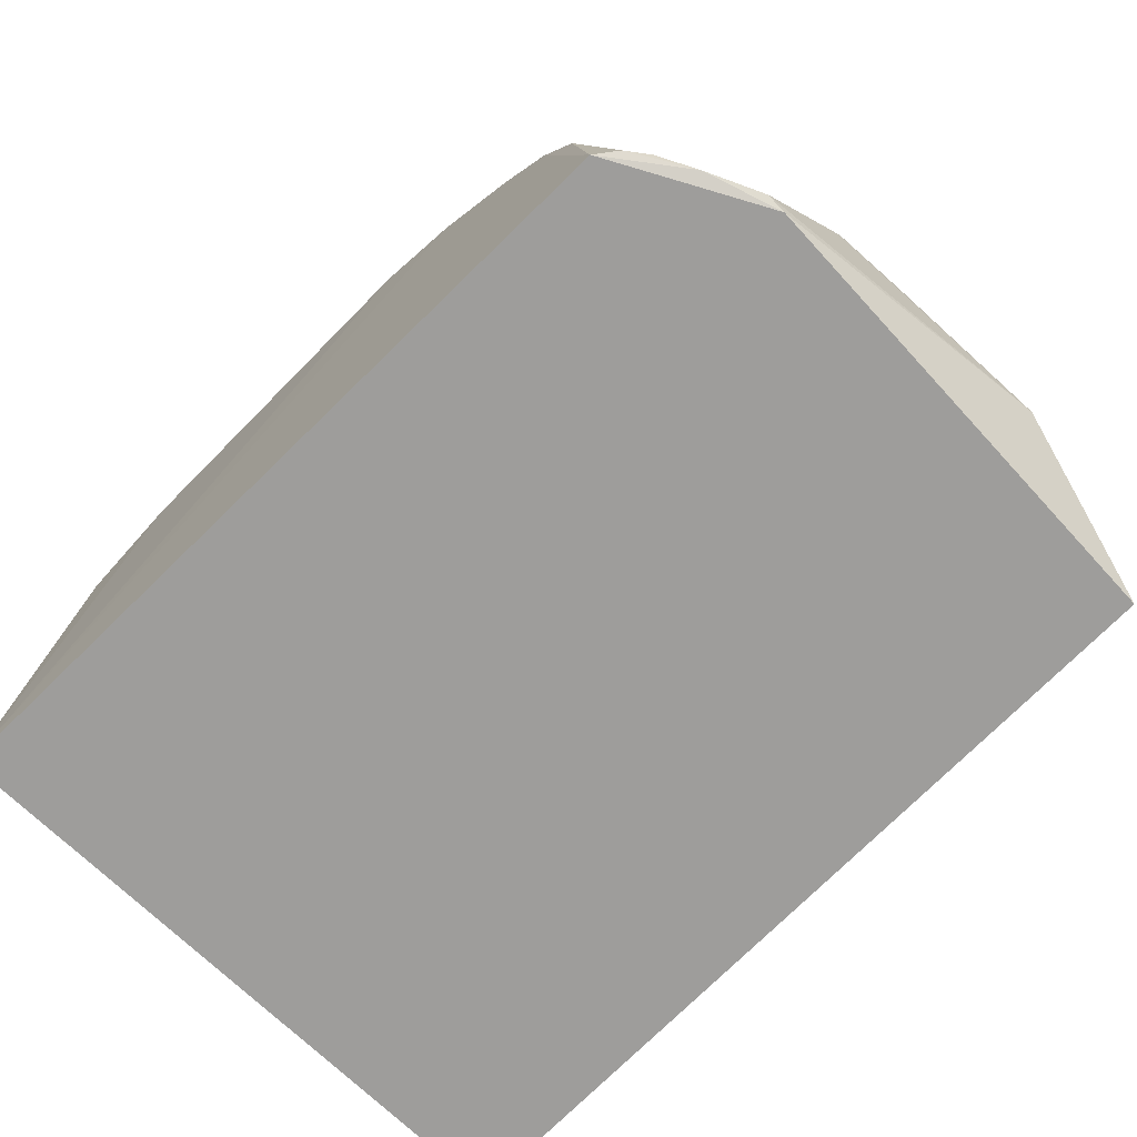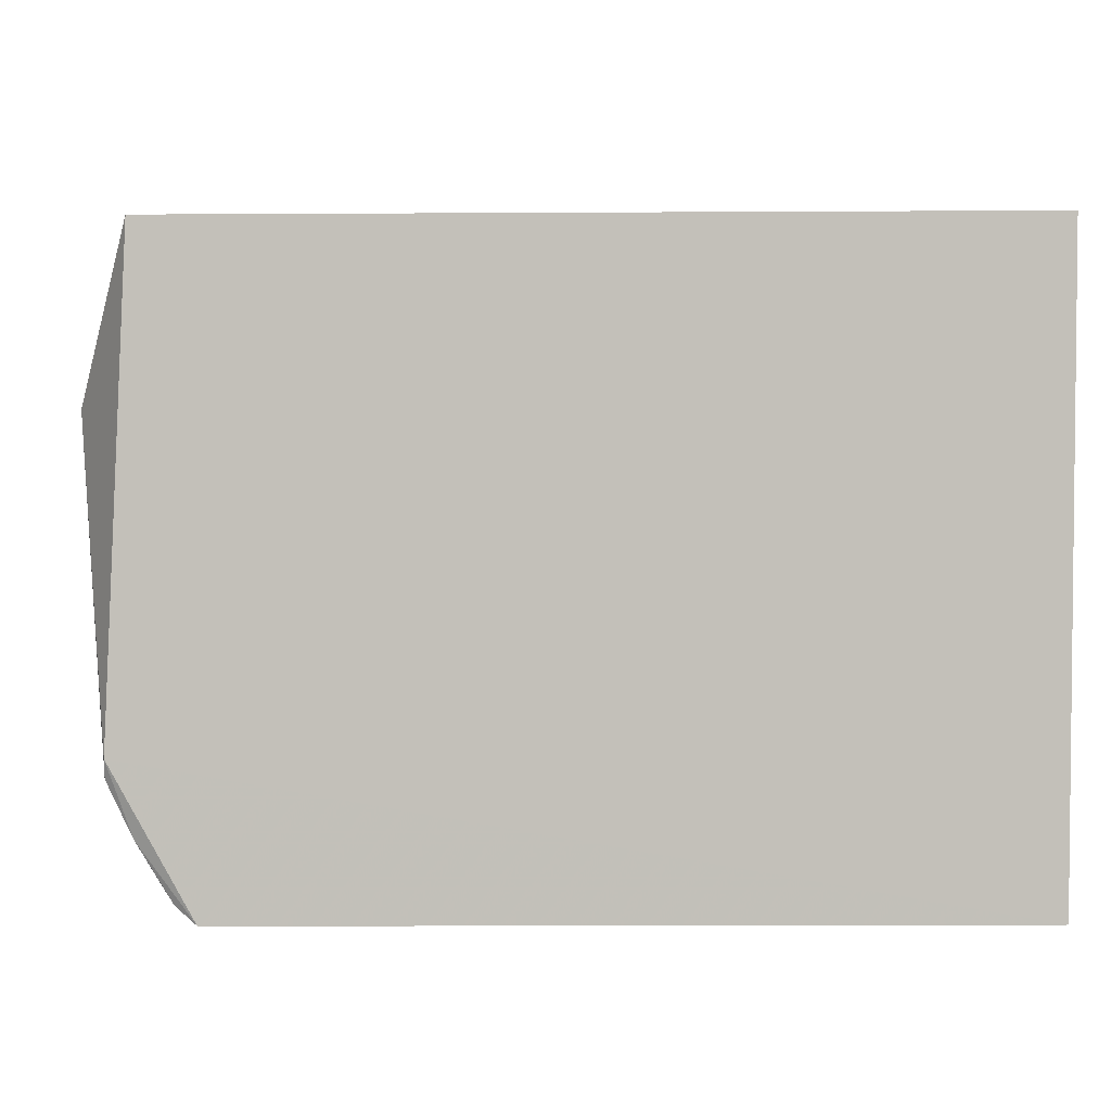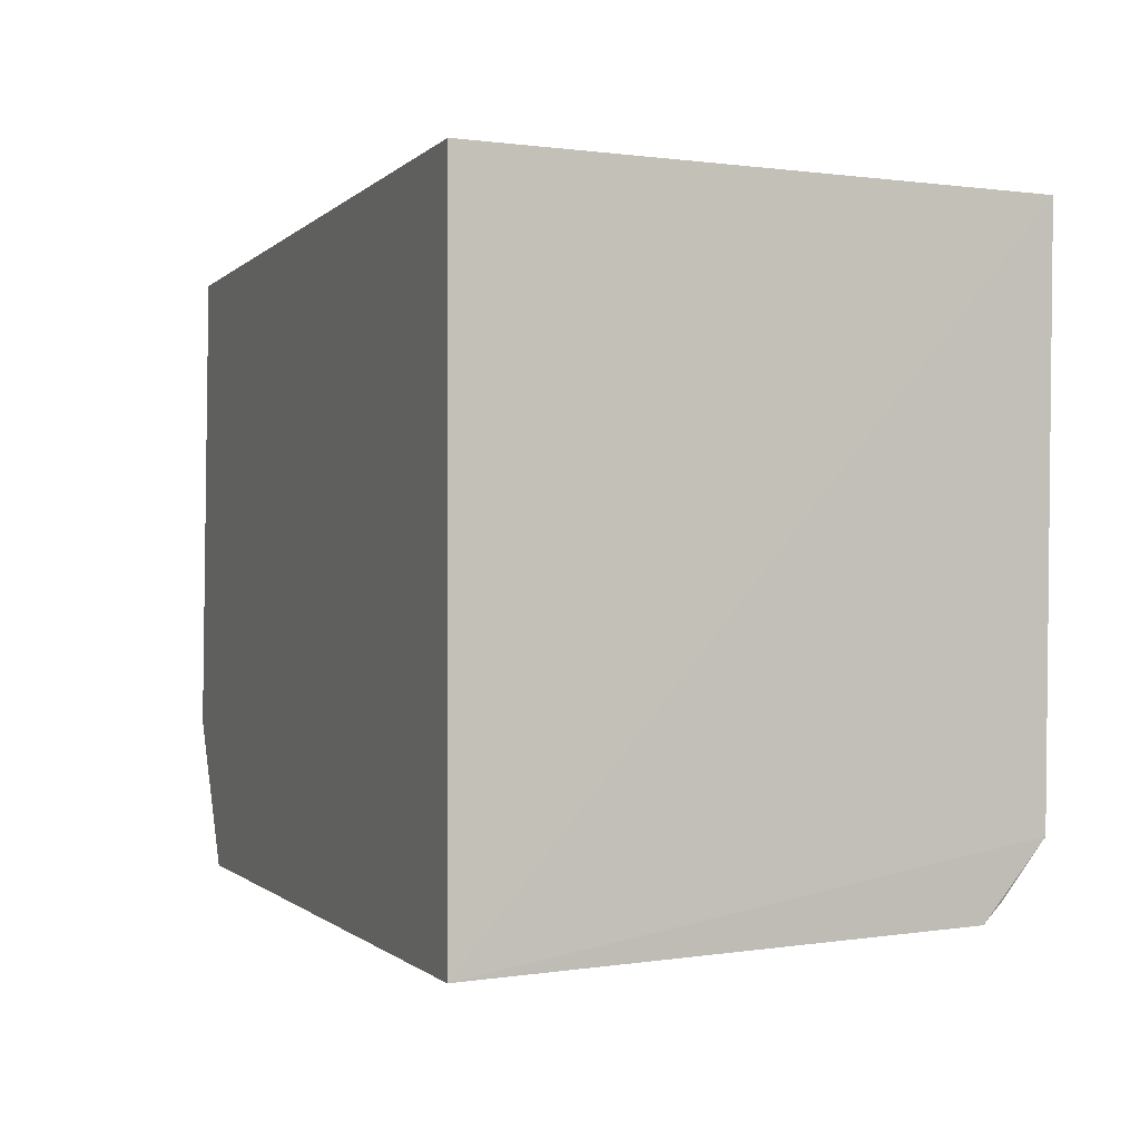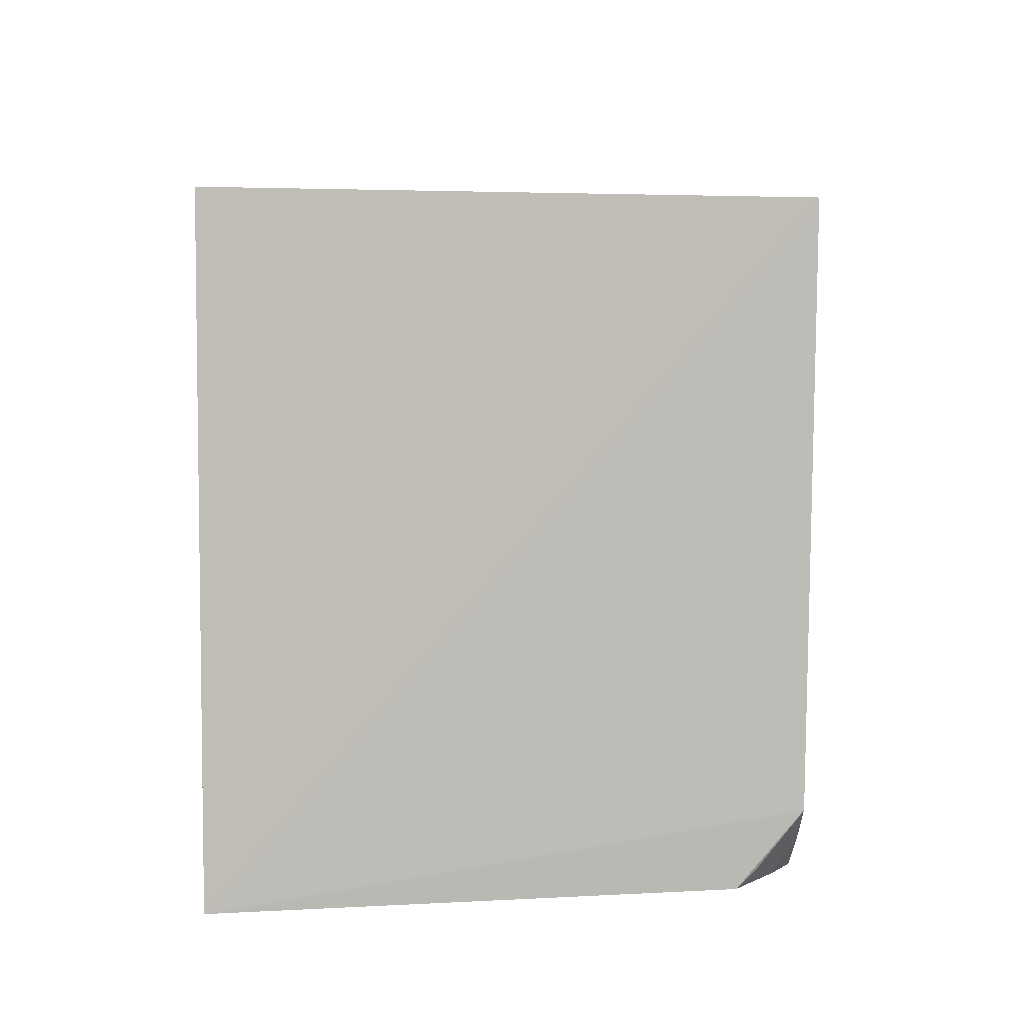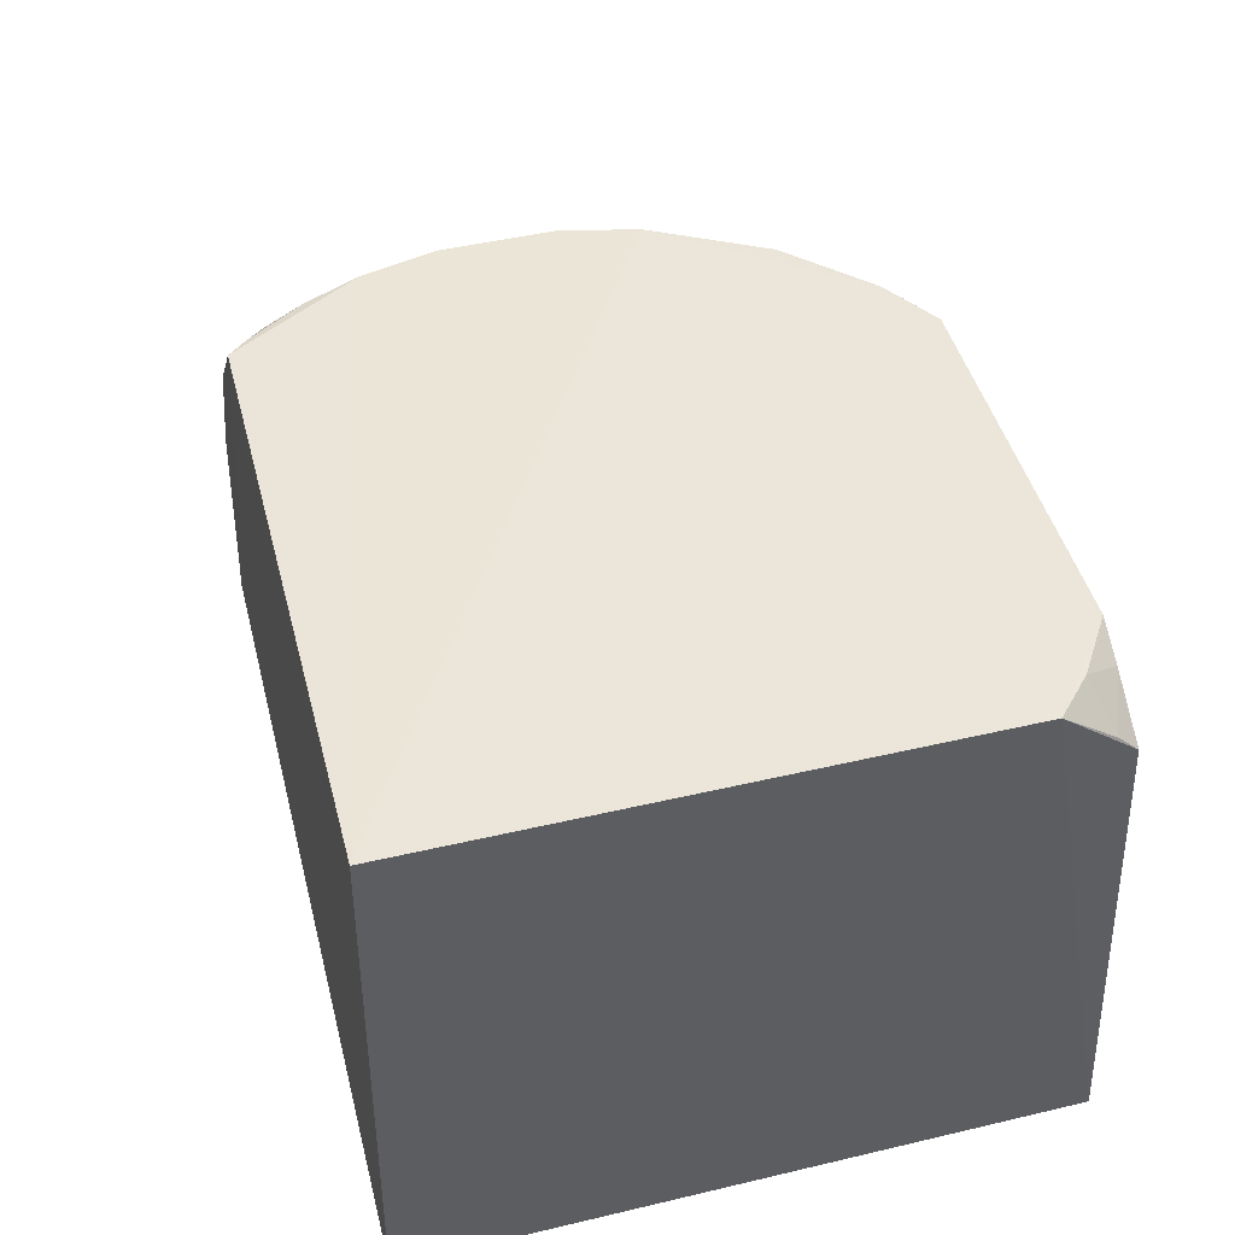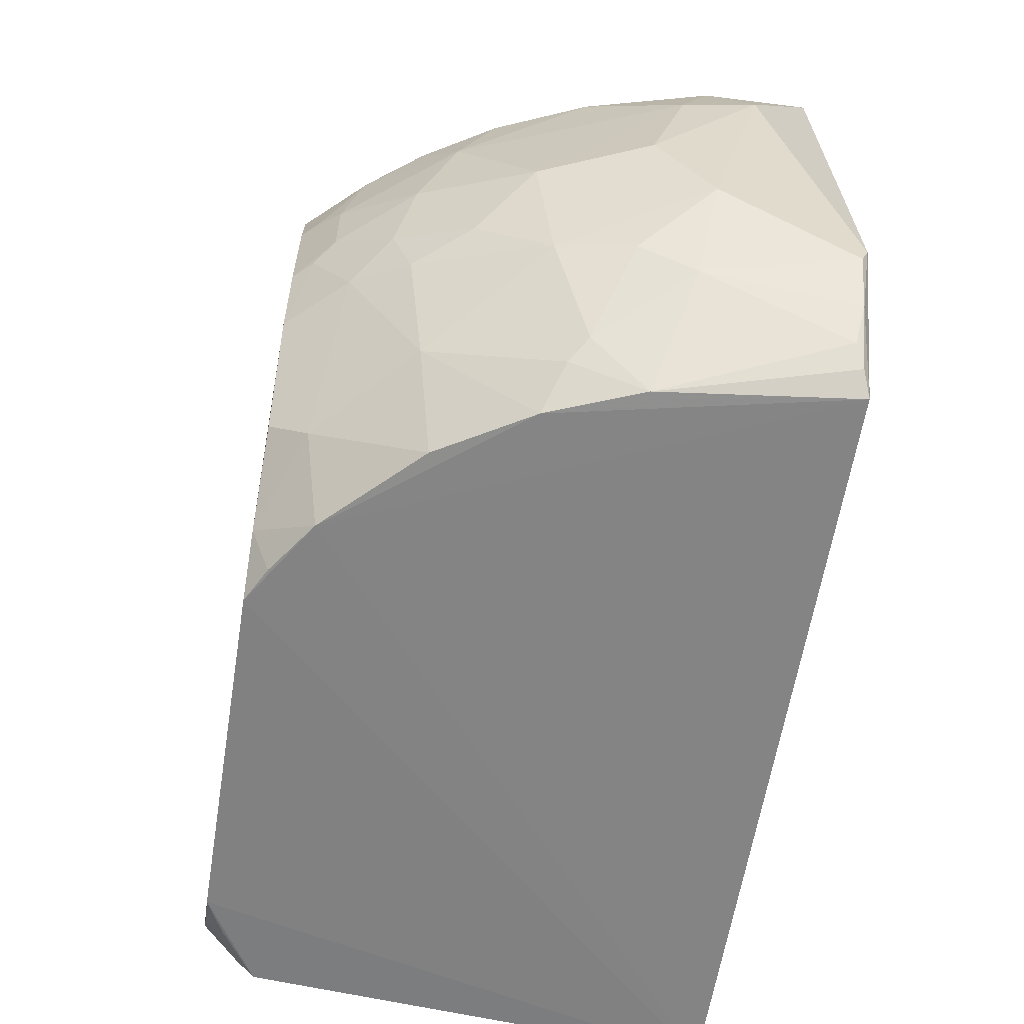
<metadata>
{"format":"obj","ext":"obj","renderer":"f3d","projection":"perspective","resolution":1024,"background":"white","views":[{"elev":-70.4,"azim":45.4,"up":"+Z"},{"elev":3.4,"azim":175.1,"up":"+Y"},{"elev":-0.9,"azim":-111.1,"up":"+Y"},{"elev":5.0,"azim":-89.5,"up":"+Y"},{"elev":46.5,"azim":-105.0,"up":"+Z"},{"elev":-60.4,"azim":80.7,"up":"+Y"}]}
</metadata>
<code>
v 0.2148 -0.25 -0.05483
v 0.4426 -0.1543 -0.4165
v 0.3299 0.2237 -0.1124
v -0.2199 0.2278 -0.003562
v -0.2276 -0.2651 -0.4248
v 0.2882 0.1238 -0.008305
v 0.3806 -0.2554 -0.4223
v -0.2146 -0.2347 -0.0402
v -0.2276 0.2348 -0.4249
v 0.2299 0.2245 -0.00892
v 0.3896 -0.0781 -0.1406
v -0.1435 -0.2498 -0.01041
v -0.2164 -0.1937 -0.008577
v 0.4241 0.2275 -0.4223
v 0.3009 0.1949 -0.05485
v 0.2883 -0.0784 -0.008193
v 0.3896 0.08061 -0.1252
v 0.3742 -0.2078 -0.2282
v -0.2153 -0.2498 -0.05504
v 0.143 -0.2498 -0.01031
v -0.1871 -0.2212 -0.009974
v 0.4425 -0.1395 -0.4223
v 0.3898 0.2248 -0.2278
v 0.272 0.166 -0.01047
v 0.3319 -0.006296 -0.03807
v 0.3308 0.1235 -0.05372
v 0.4511 -0.006137 -0.2707
v 0.4078 -0.225 -0.4106
v 0.3305 -0.251 -0.199
v 0.2437 -0.1641 -0.009768
v 0.1865 -0.2214 -0.009768
v -0.1724 -0.2493 -0.02544
v 0.4234 -0.1963 -0.4165
v 0.3886 0.1522 -0.1553
v 0.2717 0.1948 -0.02544
v 0.3309 -0.07804 -0.05362
v 0.3761 0.008399 -0.09609
v 0.3025 -0.02055 -0.008399
v 0.3168 0.06588 -0.02334
v 0.3154 0.1663 -0.05468
v 0.4529 0.09561 -0.2999
v 0.4192 -0.1364 -0.2571
v 0.36 -0.2513 -0.2718
v 0.3301 -0.1784 -0.1123
v 0.1718 -0.2494 -0.02526
v 0.2573 -0.1917 -0.03998
v 0.3965 -0.2419 -0.4165
v 0.3451 0.1956 -0.1118
v 0.3594 0.1381 -0.09775
v 0.2436 0.2094 -0.009975
v 0.4203 -0.02066 -0.1834
v 0.3598 -0.04918 -0.08195
v 0.3169 -0.02044 -0.02329
v 0.3318 0.05175 -0.03807
v 0.3025 0.066 -0.008448
v 0.4357 0.1824 -0.3299
v 0.4193 0.153 -0.2276
v 0.462 0.09719 -0.3578
v 0.4506 -0.07882 -0.3147
v 0.4189 -0.1651 -0.301
v 0.4037 -0.1219 -0.1985
v 0.3596 -0.222 -0.2143
v 0.3595 -0.09266 -0.09766
v 0.2865 -0.2494 -0.1269
f 7 1 5
f 9 5 4
f 10 4 6
f 10 9 4
f 13 4 5
f 14 9 10
f 15 3 10
f 16 6 4
f 16 4 13
f 19 5 12
f 19 13 5
f 19 8 13
f 20 12 5
f 20 5 1
f 20 13 12
f 21 13 8
f 21 12 13
f 22 7 5
f 22 5 9
f 22 9 14
f 23 14 10
f 23 10 3
f 29 1 7
f 31 16 13
f 31 13 20
f 31 30 16
f 32 19 12
f 32 12 21
f 32 21 8
f 32 8 19
f 33 22 2
f 33 7 22
f 35 24 15
f 35 15 10
f 38 6 16
f 39 26 6
f 40 24 6
f 40 6 26
f 40 15 24
f 43 29 7
f 45 31 20
f 45 20 1
f 45 1 31
f 46 31 1
f 46 30 31
f 46 44 36
f 46 36 16
f 46 16 30
f 47 33 28
f 47 7 33
f 47 43 7
f 47 28 43
f 48 34 23
f 48 23 3
f 48 3 15
f 48 15 40
f 49 26 17
f 49 17 34
f 49 34 48
f 49 48 40
f 49 40 26
f 50 35 10
f 50 24 35
f 50 10 6
f 50 6 24
f 51 17 37
f 51 41 17
f 51 27 41
f 51 37 11
f 52 11 37
f 52 37 25
f 52 25 36
f 53 36 25
f 53 25 38
f 53 38 16
f 53 16 36
f 54 25 37
f 54 37 17
f 54 17 26
f 54 26 39
f 54 38 25
f 55 39 6
f 55 6 38
f 55 54 39
f 55 38 54
f 56 14 23
f 57 23 34
f 57 34 17
f 57 17 41
f 57 56 23
f 57 41 56
f 58 22 14
f 58 56 41
f 58 14 56
f 58 2 22
f 58 41 27
f 59 27 51
f 59 58 27
f 59 2 58
f 60 33 2
f 60 59 42
f 60 2 59
f 60 28 33
f 60 42 18
f 60 43 28
f 60 18 43
f 61 18 42
f 61 44 18
f 61 51 11
f 61 59 51
f 61 42 59
f 62 43 18
f 62 29 43
f 62 44 29
f 62 18 44
f 63 36 44
f 63 52 36
f 63 11 52
f 63 61 11
f 63 44 61
f 64 1 29
f 64 29 44
f 64 46 1
f 64 44 46

</code>
